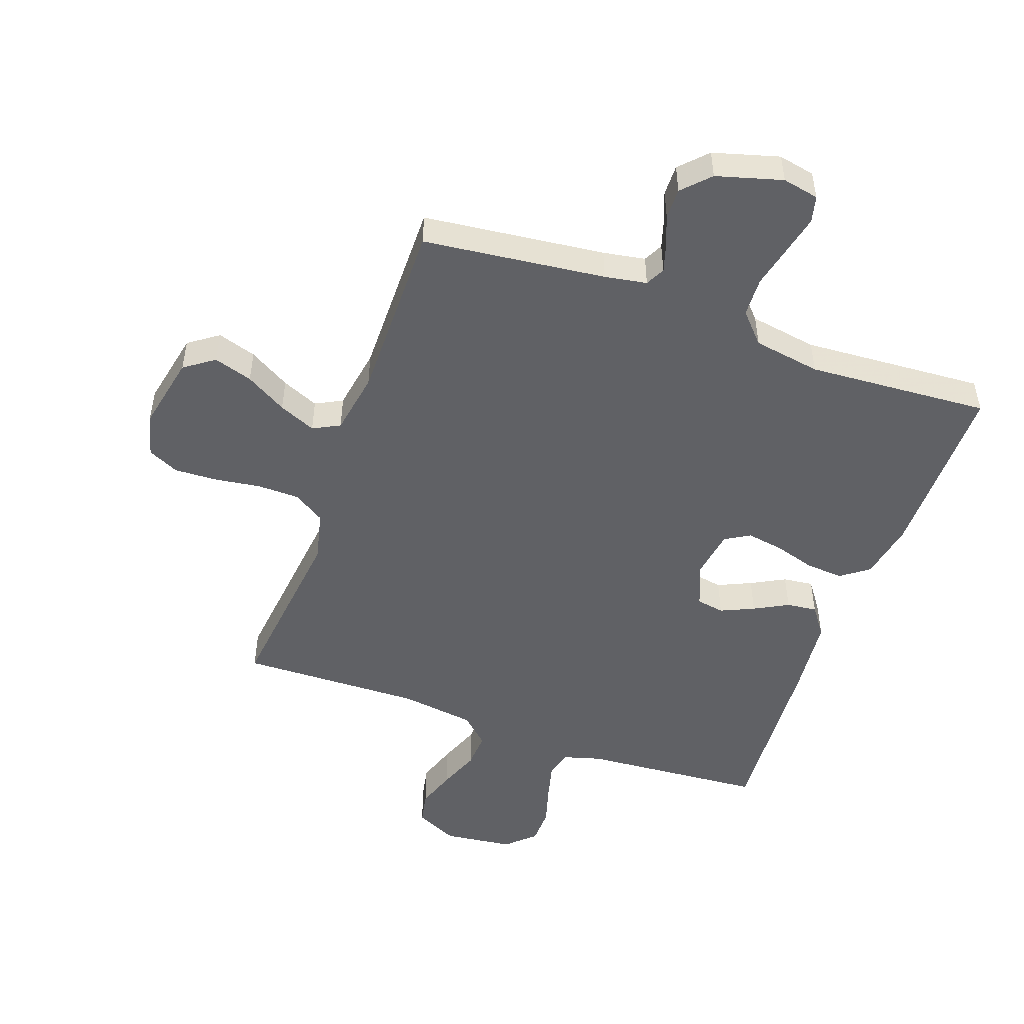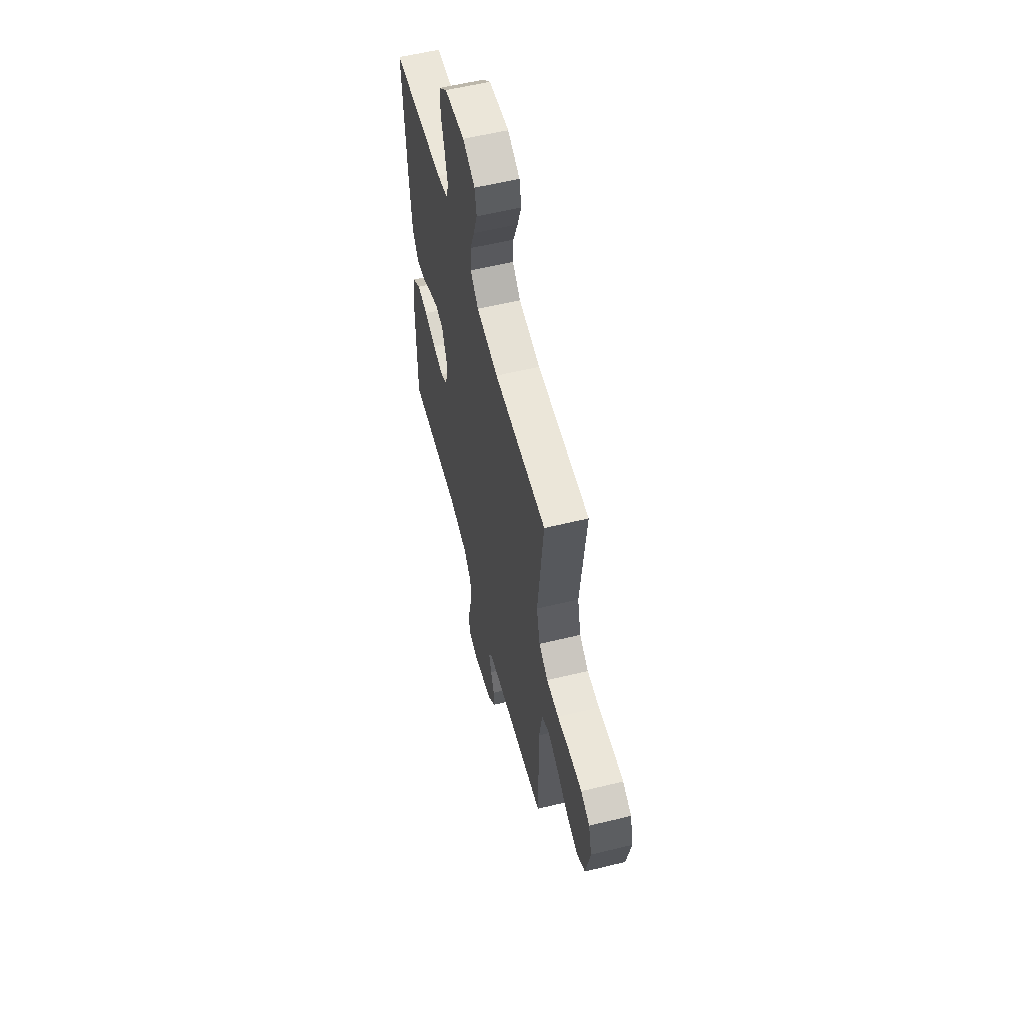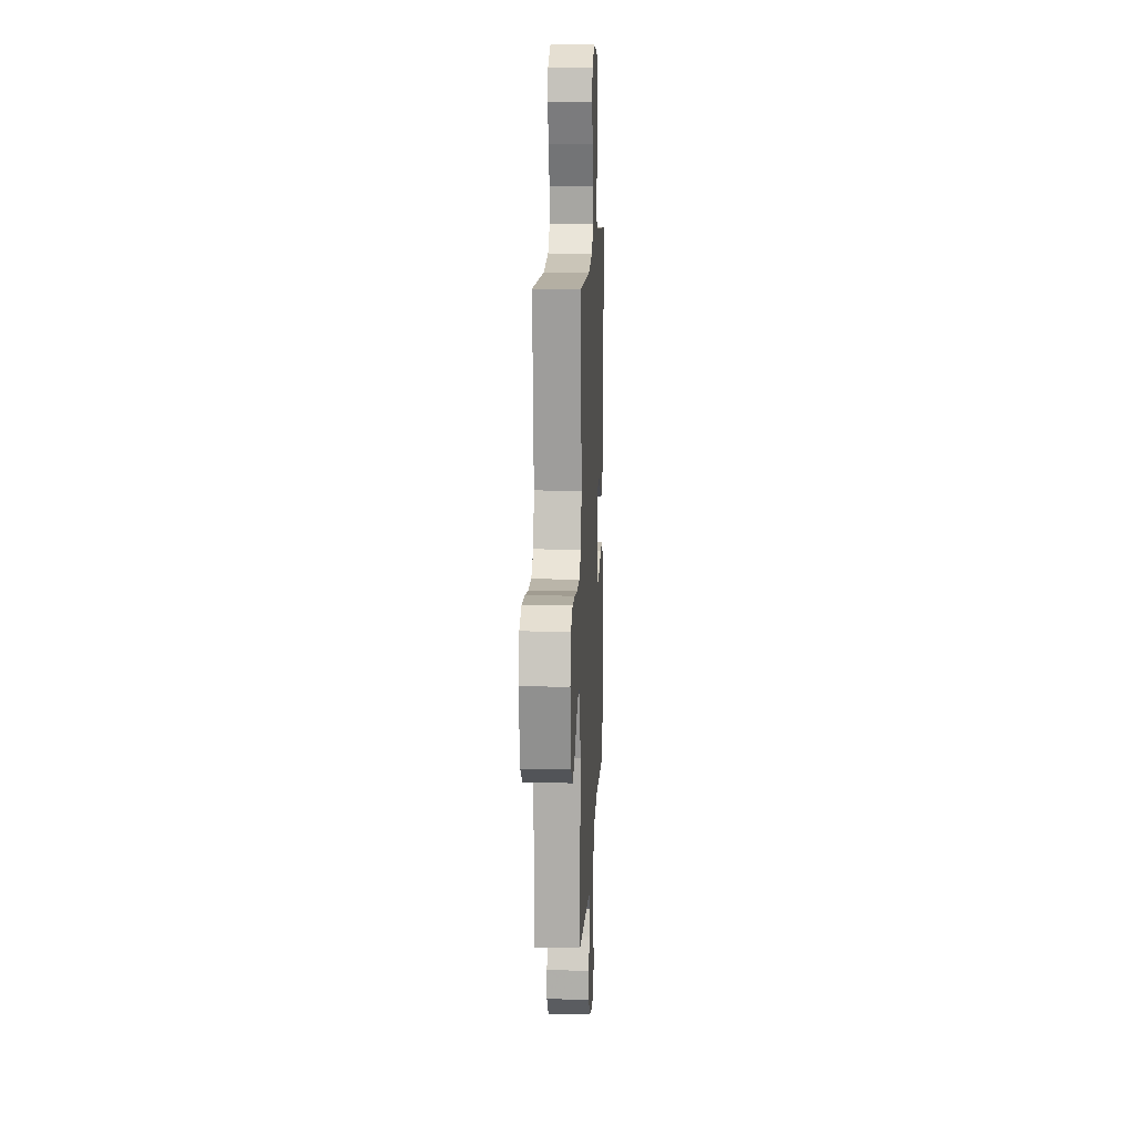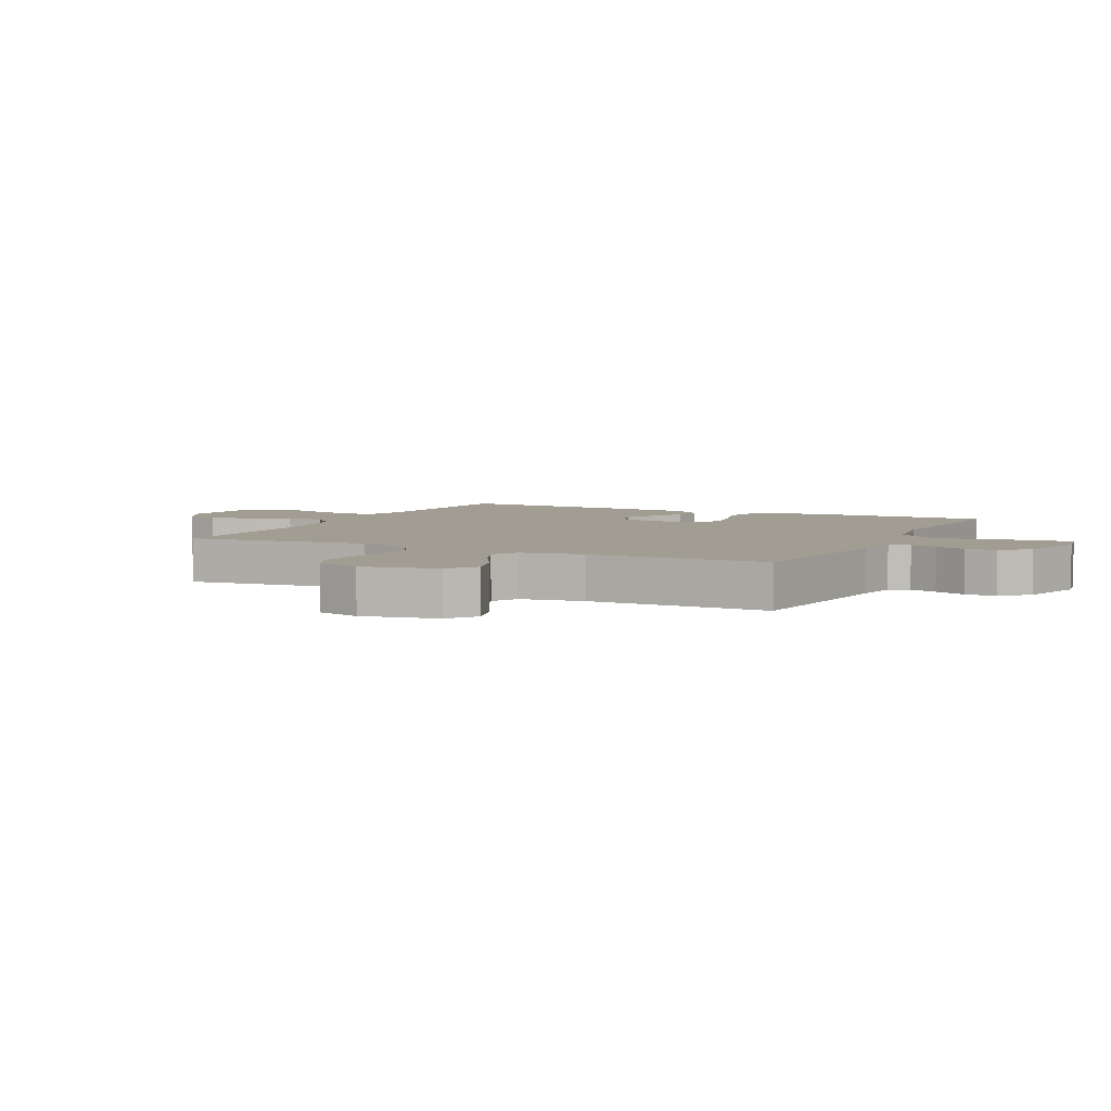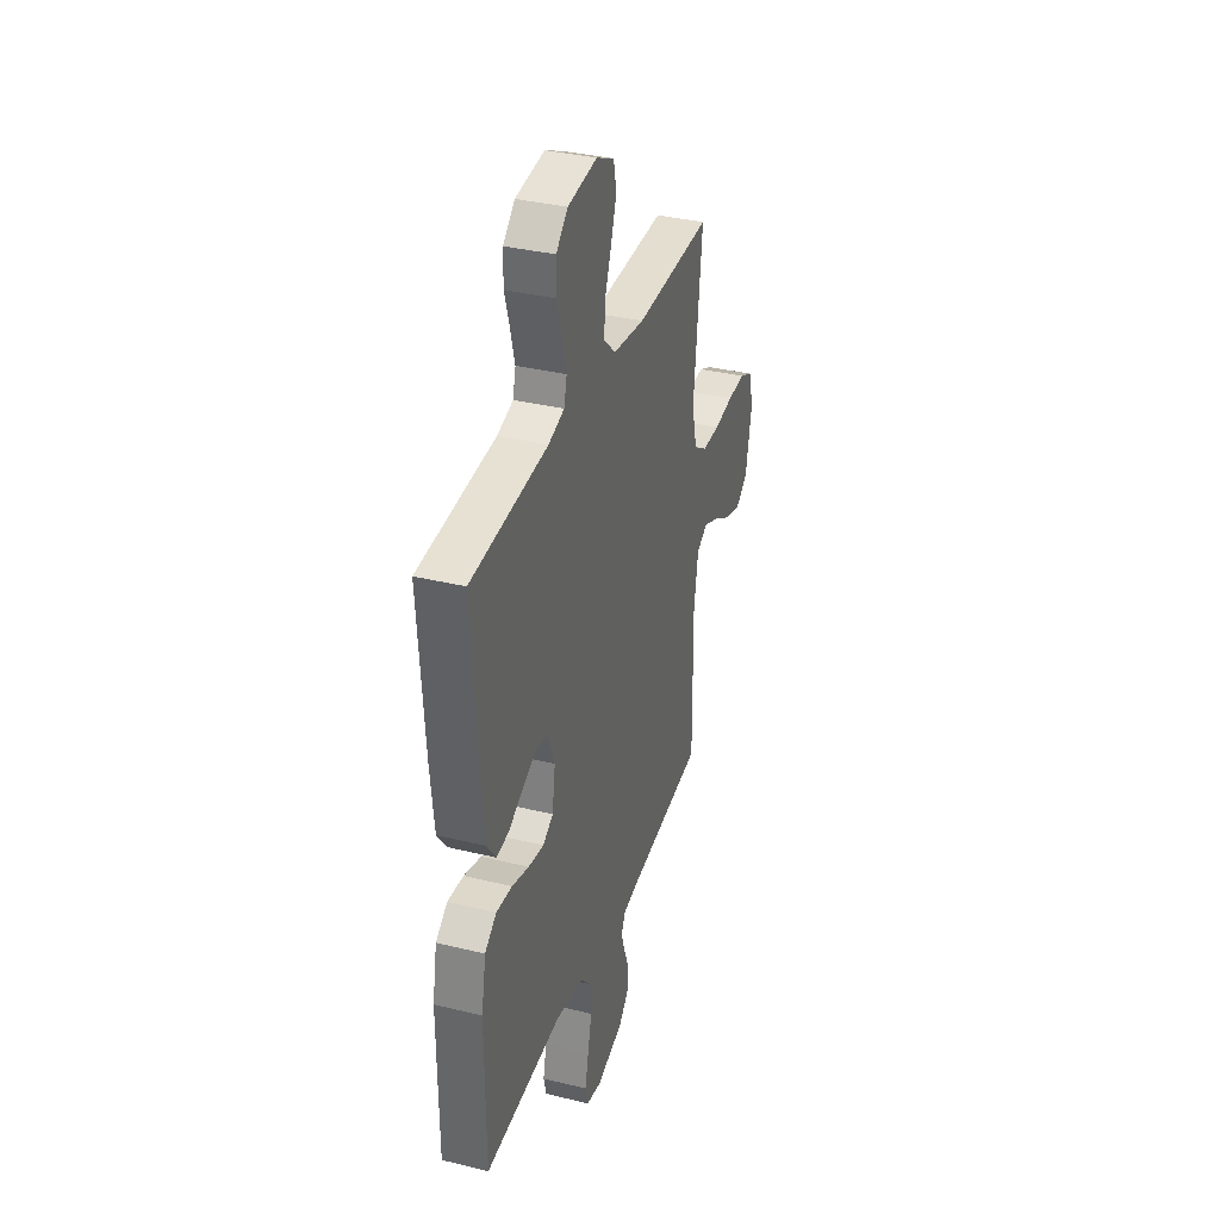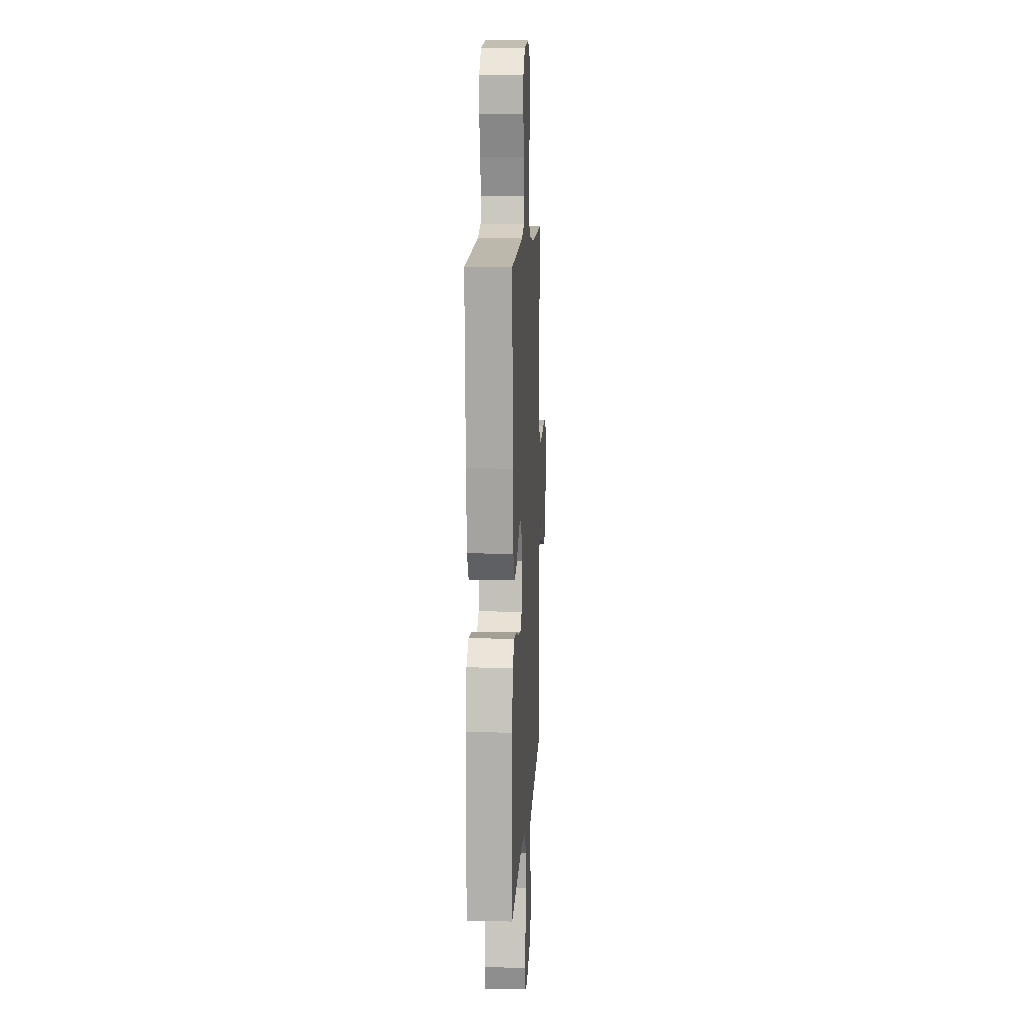
<metadata>
{"format":"obj","ext":"obj","renderer":"f3d","projection":"perspective","resolution":1024,"background":"white","views":[{"elev":-49.7,"azim":160.2,"up":"+Y"},{"elev":57.6,"azim":75.8,"up":"+Z"},{"elev":12.7,"azim":92.7,"up":"+Z"},{"elev":4.8,"azim":116.3,"up":"+Y"},{"elev":35.1,"azim":-72.0,"up":"+Z"},{"elev":10.5,"azim":-87.0,"up":"+Z"}]}
</metadata>
<code>
v 0.5 0.07 -0.5
v 0.2 0.07 -0.535
v 0.131 0.07 -0.547
v 0.115 0.07 -0.579
v 0.129 0.07 -0.624
v 0.149 0.07 -0.676
v 0.15 0.07 -0.727
v 0.108 0.07 -0.771
v 0 0.07 -0.802
v -0.06 0.07 -0.79
v -0.071 0.07 -0.746
v -0.057 0.07 -0.683
v -0.041 0.07 -0.612
v -0.044 0.07 -0.547
v -0.089 0.07 -0.498
v -0.2 0.07 -0.48
v -0.5 0.07 -0.5
v -0.501 0.07 -0.2
v -0.483 0.07 -0.104
v -0.437 0.07 -0.07
v -0.375 0.07 -0.075
v -0.308 0.07 -0.095
v -0.247 0.07 -0.105
v -0.206 0.07 -0.081
v -0.194 0.07 0
v -0.223 0.07 0.073
v -0.269 0.07 0.081
v -0.324 0.07 0.056
v -0.38 0.07 0.026
v -0.43 0.07 0.02
v -0.465 0.07 0.068
v -0.479 0.07 0.2
v -0.5 0.07 0.5
v -0.2 0.07 0.523
v -0.137 0.07 0.541
v -0.126 0.07 0.586
v -0.142 0.07 0.648
v -0.162 0.07 0.715
v -0.161 0.07 0.776
v -0.115 0.07 0.819
v 0 0.07 0.833
v 0.07 0.07 0.8
v 0.081 0.07 0.746
v 0.059 0.07 0.68
v 0.033 0.07 0.612
v 0.03 0.07 0.552
v 0.076 0.07 0.509
v 0.2 0.07 0.492
v 0.5 0.07 0.5
v 0.467 0.07 0.2
v 0.487 0.07 0.116
v 0.539 0.07 0.083
v 0.609 0.07 0.082
v 0.685 0.07 0.093
v 0.755 0.07 0.096
v 0.806 0.07 0.072
v 0.825 0.07 0
v 0.8 0.07 -0.124
v 0.751 0.07 -0.159
v 0.687 0.07 -0.139
v 0.619 0.07 -0.099
v 0.558 0.07 -0.073
v 0.514 0.07 -0.096
v 0.497 0.07 -0.2
v 0.5 0 -0.5
v 0.2 0 -0.535
v 0.131 0 -0.547
v 0.115 0 -0.579
v 0.129 0 -0.624
v 0.149 0 -0.676
v 0.15 0 -0.727
v 0.108 0 -0.771
v 0 0 -0.802
v -0.06 0 -0.79
v -0.071 0 -0.746
v -0.057 0 -0.683
v -0.041 0 -0.612
v -0.044 0 -0.547
v -0.089 0 -0.498
v -0.2 0 -0.48
v -0.5 0 -0.5
v -0.501 0 -0.2
v -0.483 0 -0.104
v -0.437 0 -0.07
v -0.375 0 -0.075
v -0.308 0 -0.095
v -0.247 0 -0.105
v -0.206 0 -0.081
v -0.194 0 0
v -0.223 0 0.073
v -0.269 0 0.081
v -0.324 0 0.056
v -0.38 0 0.026
v -0.43 0 0.02
v -0.465 0 0.068
v -0.479 0 0.2
v -0.5 0 0.5
v -0.2 0 0.523
v -0.137 0 0.541
v -0.126 0 0.586
v -0.142 0 0.648
v -0.162 0 0.715
v -0.161 0 0.776
v -0.115 0 0.819
v 0 0 0.833
v 0.07 0 0.8
v 0.081 0 0.746
v 0.059 0 0.68
v 0.033 0 0.612
v 0.03 0 0.552
v 0.076 0 0.509
v 0.2 0 0.492
v 0.5 0 0.5
v 0.467 0 0.2
v 0.487 0 0.116
v 0.539 0 0.083
v 0.609 0 0.082
v 0.685 0 0.093
v 0.755 0 0.096
v 0.806 0 0.072
v 0.825 0 0
v 0.8 0 -0.124
v 0.751 0 -0.159
v 0.687 0 -0.139
v 0.619 0 -0.099
v 0.558 0 -0.073
v 0.514 0 -0.096
v 0.497 0 -0.2
f 58 59 60 61
f 58 61 62
f 57 58 62
f 56 57 62
f 53 54 55 56
f 52 53 56 62
f 51 52 62 63
f 48 49 50
f 47 48 50 51
f 46 47 51 63
f 42 43 44 45
f 40 41 42 45
f 40 45 46
f 37 38 39 40
f 36 37 40 46
f 35 36 46 63
f 31 32 33 34
f 28 29 30 31
f 27 28 31 34
f 26 27 34 35
f 19 20 21 22
f 19 22 23
f 16 17 18 19
f 15 16 19 23
f 14 15 23 24
f 10 11 12 13
f 8 9 10 13
f 8 13 14
f 5 6 7 8
f 4 5 8 14
f 3 4 14 24
f 64 1 2
f 25 26 35 63
f 24 25 63 64
f 2 3 24 64
f 125 124 123 122
f 126 125 122
f 126 122 121
f 126 121 120
f 120 119 118 117
f 126 120 117 116
f 127 126 116 115
f 114 113 112
f 115 114 112 111
f 127 115 111 110
f 109 108 107 106
f 109 106 105 104
f 110 109 104
f 104 103 102 101
f 110 104 101 100
f 127 110 100 99
f 98 97 96 95
f 95 94 93 92
f 98 95 92 91
f 99 98 91 90
f 86 85 84 83
f 87 86 83
f 83 82 81 80
f 87 83 80 79
f 88 87 79 78
f 77 76 75 74
f 77 74 73 72
f 78 77 72
f 72 71 70 69
f 78 72 69 68
f 88 78 68 67
f 66 65 128
f 127 99 90 89
f 128 127 89 88
f 128 88 67 66
f 1 65 66 2
f 2 66 67 3
f 3 67 68 4
f 4 68 69 5
f 5 69 70 6
f 6 70 71 7
f 7 71 72 8
f 8 72 73 9
f 9 73 74 10
f 10 74 75 11
f 11 75 76 12
f 12 76 77 13
f 13 77 78 14
f 14 78 79 15
f 15 79 80 16
f 16 80 81 17
f 17 81 82 18
f 18 82 83 19
f 19 83 84 20
f 20 84 85 21
f 21 85 86 22
f 22 86 87 23
f 23 87 88 24
f 24 88 89 25
f 25 89 90 26
f 26 90 91 27
f 27 91 92 28
f 28 92 93 29
f 29 93 94 30
f 30 94 95 31
f 31 95 96 32
f 32 96 97 33
f 33 97 98 34
f 34 98 99 35
f 35 99 100 36
f 36 100 101 37
f 37 101 102 38
f 38 102 103 39
f 39 103 104 40
f 40 104 105 41
f 41 105 106 42
f 42 106 107 43
f 43 107 108 44
f 44 108 109 45
f 45 109 110 46
f 46 110 111 47
f 47 111 112 48
f 48 112 113 49
f 49 113 114 50
f 50 114 115 51
f 51 115 116 52
f 52 116 117 53
f 53 117 118 54
f 54 118 119 55
f 55 119 120 56
f 56 120 121 57
f 57 121 122 58
f 58 122 123 59
f 59 123 124 60
f 60 124 125 61
f 61 125 126 62
f 62 126 127 63
f 63 127 128 64
f 64 128 65 1

</code>
